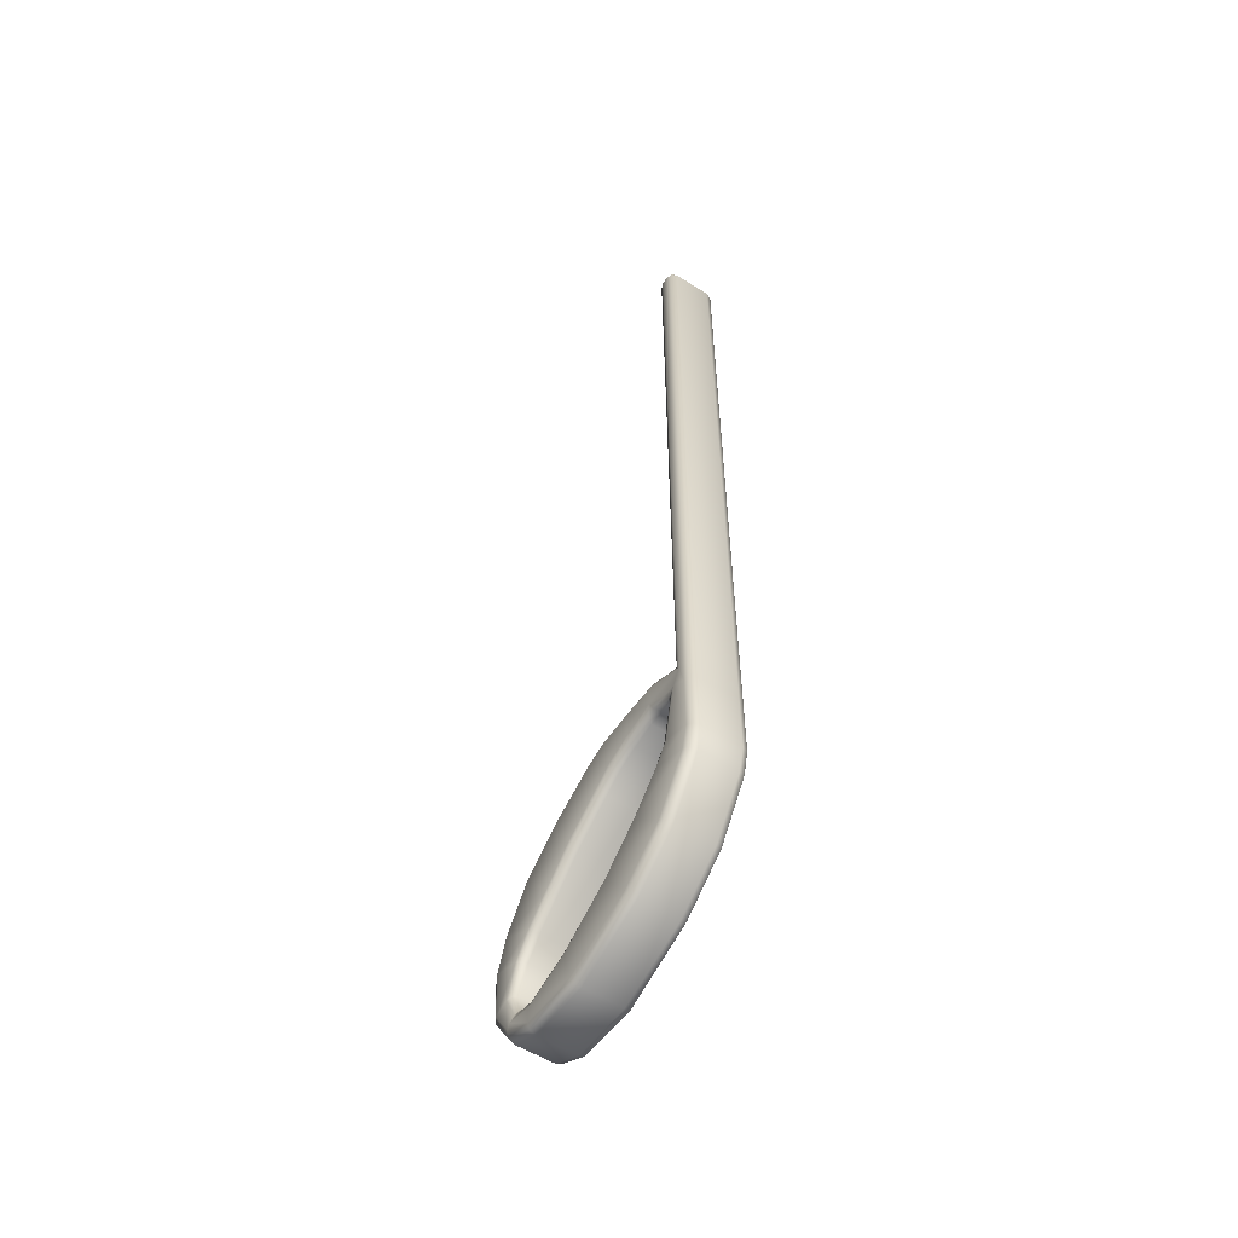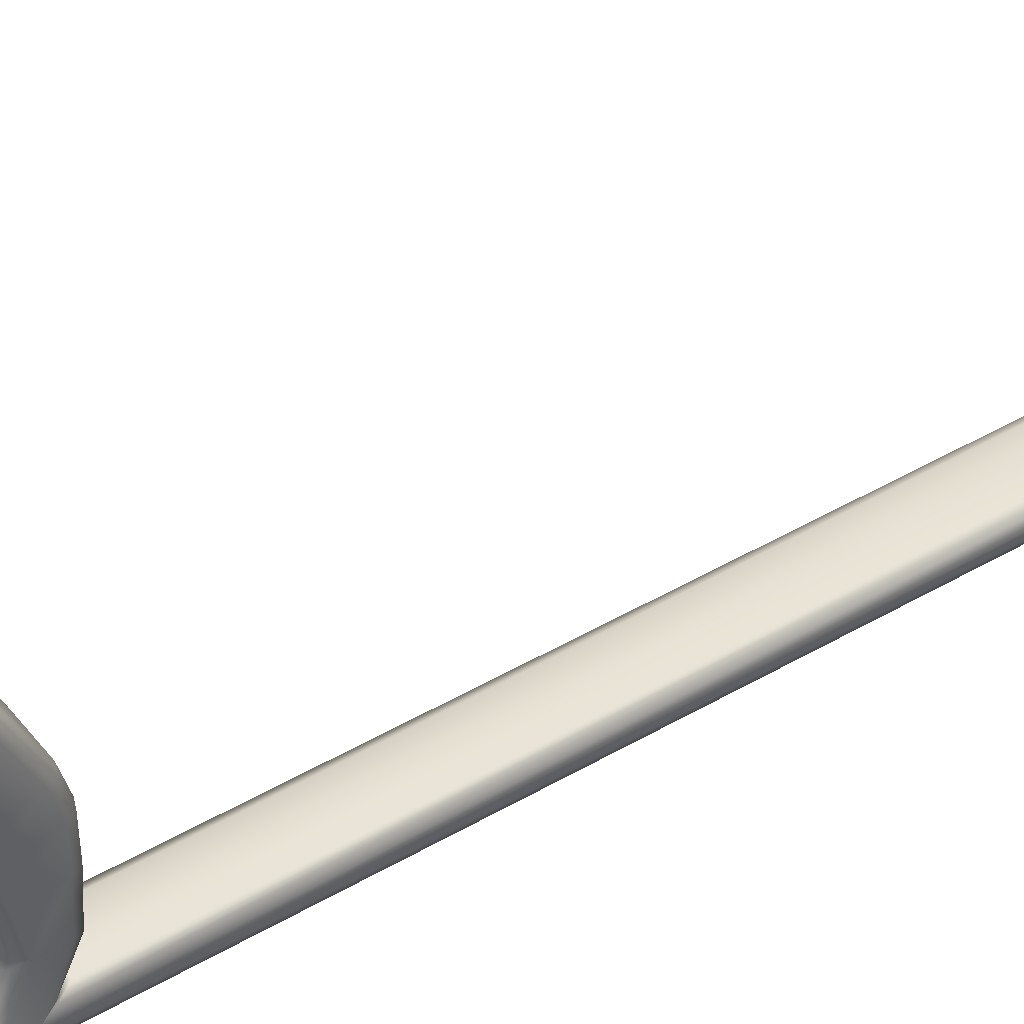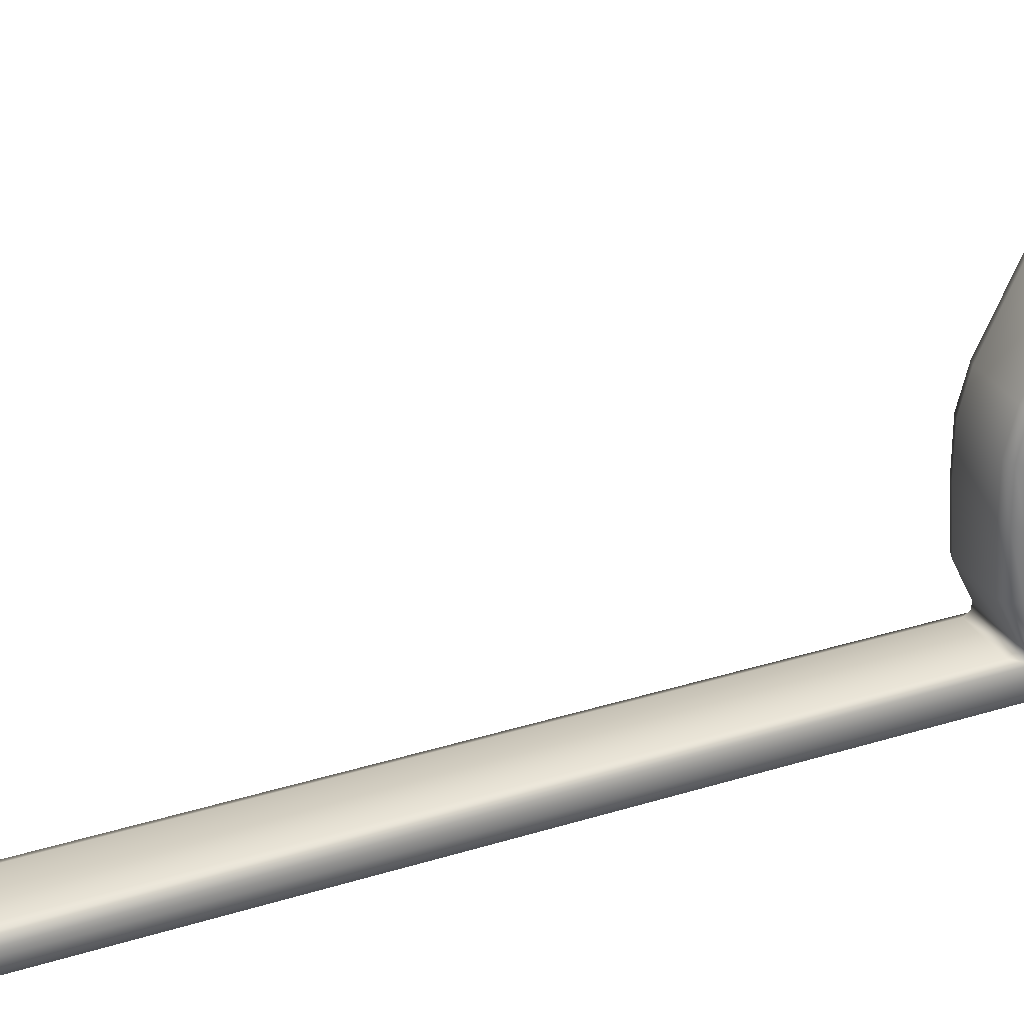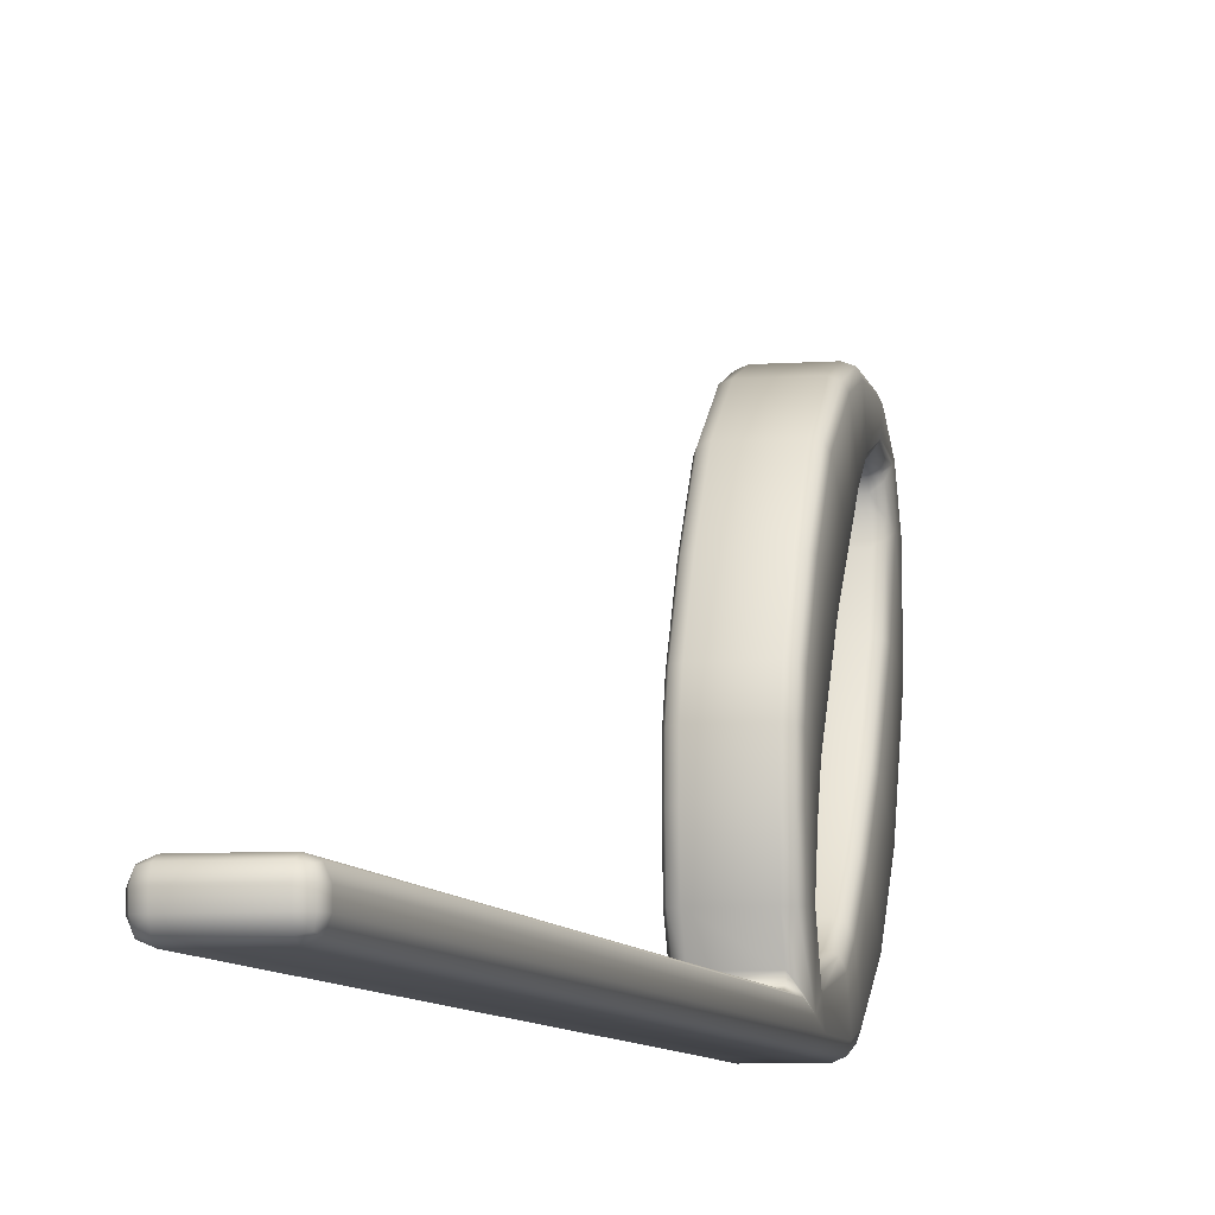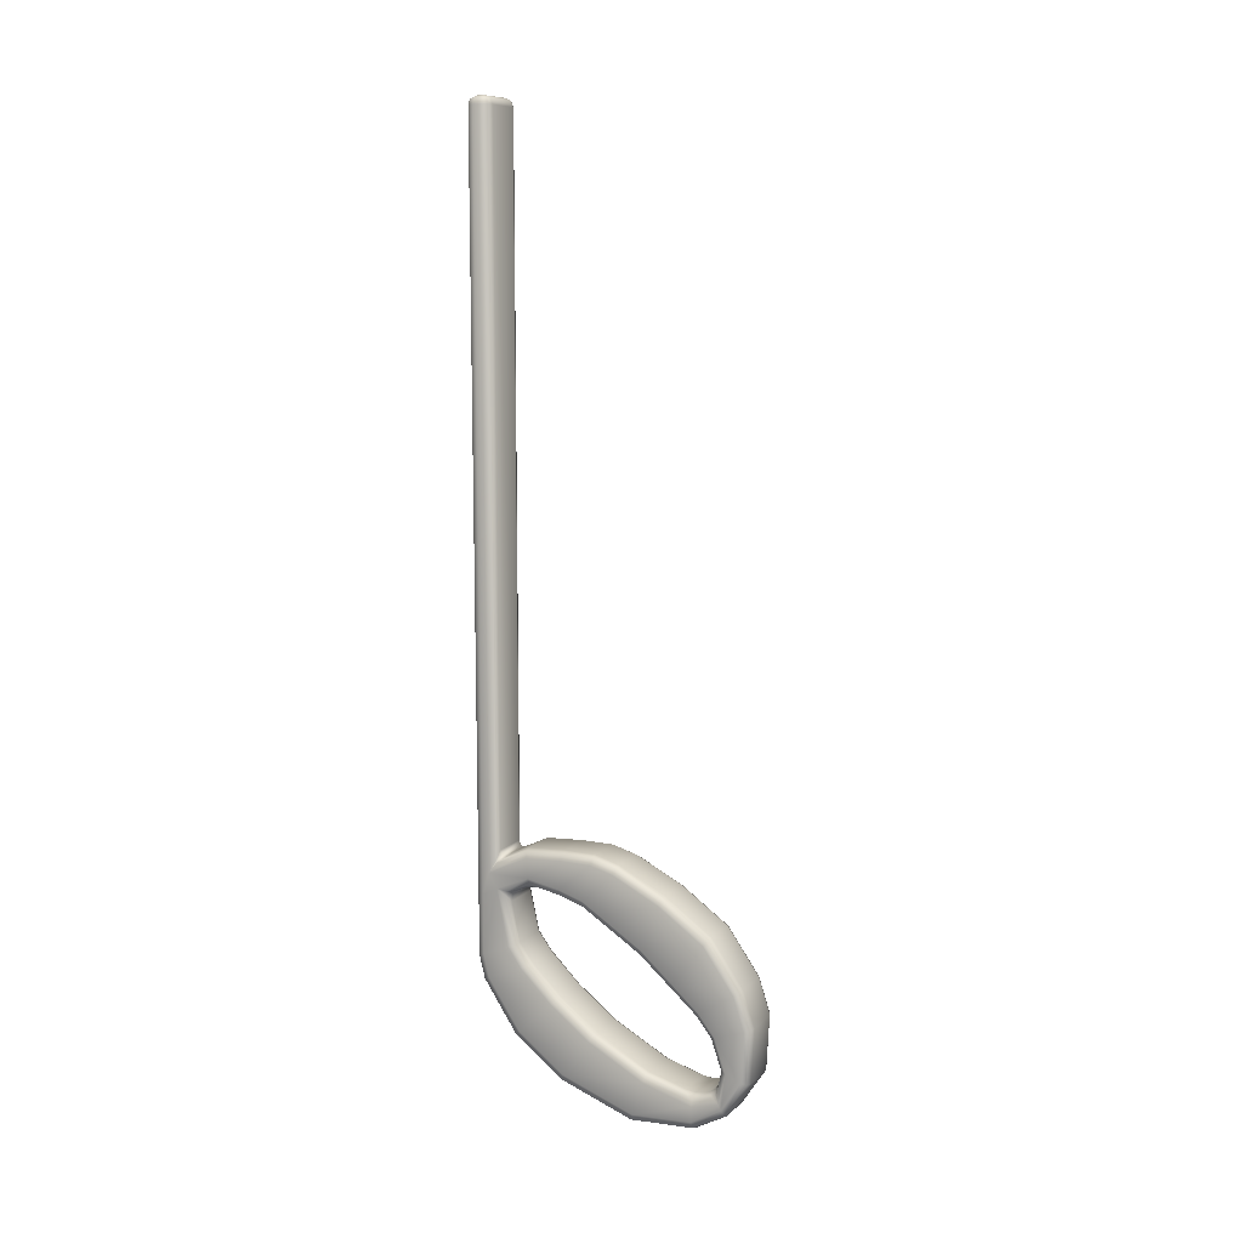
<metadata>
{"format":"obj","ext":"obj","renderer":"f3d","projection":"perspective","resolution":1024,"background":"white","views":[{"elev":-55.9,"azim":146.5,"up":"+Y"},{"elev":43.3,"azim":55.1,"up":"+Z"},{"elev":29.7,"azim":-115.5,"up":"+Z"},{"elev":-6.9,"azim":-167.9,"up":"+Z"},{"elev":9.8,"azim":-64.8,"up":"+Y"}]}
</metadata>
<code>
o Plane.001
v 0.03556 0.9003 0.1193
v -0 0.8654 0.1083
v 0.01042 0.8901 0.1161
v -0 0.7683 0.2993
v 0.03556 0.8022 0.3124
v 0.01042 0.7923 0.3086
v 0.03556 0.4731 0.6416
v -0 0.455 0.6132
v 0.01042 0.4678 0.6333
v -0 0.6347 0.4874
v 0.03556 0.663 0.5086
v 0.01042 0.6547 0.5024
v -0 0.3171 0.6584
v 0.03556 0.3275 0.6891
v 0.01042 0.3244 0.6801
v -0 0.1133 0.6475
v 0.03556 0.1028 0.6764
v 0.01042 0.1059 0.6679
v -0 -0.01223 0.5669
v 0.03556 -0.04283 0.5814
v 0.01042 -0.03387 0.5772
v -0 -0.08153 0.4423
v 0.03556 -0.1188 0.4422
v 0.01042 -0.1079 0.4422
v -0 -0.09469 0.1917
v 0.03556 -0.1315 0.1795
v 0.01042 -0.1207 0.1831
v -0 0.01752 -0.111
v 0.03556 -0.01435 -0.1339
v 0.01042 -0.005015 -0.1272
v -0 0.1674 -0.3047
v 0.03556 0.1407 -0.3333
v 0.01042 0.1486 -0.3249
v -0 0.3719 -0.4391
v 0.03556 0.3569 -0.4749
v 0.01042 0.3613 -0.4644
v 0.03556 3.814 -0.4686
v 0.03556 3.778 -0.5041
v -0 3.778 -0.4684
v 0.03556 3.804 -0.4938
v 0.01503 3.799 -0.4891
v 0.01042 3.778 -0.4936
v 0.01042 3.804 -0.4685
v 0.03556 3.814 -0.4373
v -0 3.778 -0.4373
v 0.03556 3.778 -0.4018
v 0.01042 3.804 -0.4373
v 0.01503 3.799 -0.4168
v 0.01042 3.778 -0.4122
v 0.03556 3.804 -0.4122
v 0.03556 0.8962 -0.4018
v -0 0.8064 -0.4373
v 0.03556 0.8759 -0.3697
v 0.01042 0.8513 -0.4122
v 0.01503 0.8588 -0.4033
v 0.01041 0.847 -0.4074
v 0.03556 0.8755 -0.3924
v -0 0.8864 -0.269
v 0.03556 0.9222 -0.2721
v 0.01042 0.9117 -0.2712
v -0 0.8949 -0.1146
v 0.03556 0.931 -0.1117
v 0.01042 0.9204 -0.1125
v -0 0.8929 0.01019
v 0.03556 0.9288 0.01802
v 0.01042 0.9183 0.01573
v -0 0.468 -0.4633
v 0.03556 0.4536 -0.4991
v 0.01042 0.4578 -0.4886
v 0.03556 0.7554 -0.2917
v 0.03556 0.7623 -0.224
v -0 0.8054 -0.262
v 0.03556 0.7631 -0.2583
v 0.01503 0.7712 -0.259
v 0.01041 0.7768 -0.2447
v 0.01041 0.7739 -0.2738
v 0.03556 0.7408 -0.3264
v -0 0.7474 -0.3998
v 0.03556 0.6922 -0.3518
v 0.01041 0.7374 -0.3607
v 0.01503 0.7267 -0.359
v 0.01042 0.7213 -0.3686
v 0.03556 0.7209 -0.3474
v 0.03556 0.7429 -0.127
v -0 0.7777 -0.1242
v 0.01042 0.7531 -0.1262
v 0.03556 0.7112 -0.02945
v -0 0.7444 -0.02221
v 0.01042 0.7209 -0.02733
v 0.03556 0.6637 0.0444
v -0 0.6947 0.05421
v 0.01042 0.6728 0.04727
v 0.03556 0.553 0.2158
v -0 0.5821 0.2271
v 0.01042 0.5615 0.2191
v 0.03556 0.4422 0.3424
v -0 0.4646 0.3594
v 0.01042 0.4488 0.3474
v 0.03556 0.3499 0.4479
v -0 0.3645 0.471
v 0.01042 0.3542 0.4547
v 0.03556 0.2681 0.5139
v -0 0.2765 0.5387
v 0.01042 0.2706 0.5211
v 0.03556 0.1468 0.5561
v -0 0.1365 0.584
v 0.01042 0.1438 0.5643
v 0.03556 0.08413 0.5442
v 0.03556 0.04056 0.5031
v -0 0.009023 0.5567
v 0.03556 0.05689 0.5294
v 0.01503 0.04558 0.5345
v 0.01051 0.03315 0.5258
v 0.01037 0.04318 0.5444
v 0.03556 0.03407 0.4772
v 0.03556 0.03528 0.4085
v -0 -0.0177 0.4425
v 0.03556 0.03085 0.4428
v 0.01503 0.022 0.4428
v 0.01048 0.01754 0.4264
v 0.01049 0.01704 0.4593
v 0.03556 0.08084 0.2501
v -0 0.04265 0.2374
v 0.01042 0.06965 0.2464
v 0.03556 0.2048 0.0233
v -0 0.1732 0.000618
v 0.01042 0.1955 0.01666
v 0.03556 0.3261 -0.135
v -0 0.2997 -0.1632
v 0.01042 0.3184 -0.1432
v 0.03556 0.4475 -0.2589
v -0 0.4314 -0.2972
v 0.01042 0.4428 -0.2701
v 0.03556 0.5266 -0.3169
v -0 0.5122 -0.353
v 0.01042 0.5224 -0.3275
v -0 0.7132 -0.4633
v 0.03556 0.7085 -0.4991
v 0.01042 0.7099 -0.4886
v -0 0.861 -0.4633
v 0.03556 0.8612 -0.4991
v 0.01042 0.8611 -0.4886
v 0.2297 0.455 0.6132
v 0.1941 0.4731 0.6416
v 0.2193 0.4678 0.6333
v 0.1941 0.3275 0.6891
v 0.2297 0.3171 0.6584
v 0.2193 0.3244 0.6801
v 0.2297 0.8654 0.1083
v 0.1941 0.9003 0.1193
v 0.2193 0.8901 0.1161
v 0.1941 0.8022 0.3124
v 0.2297 0.7683 0.2993
v 0.2193 0.7923 0.3086
v 0.1941 0.663 0.5086
v 0.2297 0.6347 0.4874
v 0.2193 0.6547 0.5024
v 0.1941 0.1028 0.6764
v 0.2297 0.1133 0.6475
v 0.2193 0.1059 0.6679
v 0.1941 -0.04283 0.5814
v 0.2297 -0.01223 0.5669
v 0.2193 -0.03387 0.5772
v 0.1941 -0.1188 0.4422
v 0.2297 -0.08153 0.4423
v 0.2193 -0.1079 0.4422
v 0.1941 -0.1315 0.1795
v 0.2297 -0.09469 0.1917
v 0.2193 -0.1207 0.1831
v 0.1941 -0.01435 -0.1339
v 0.2297 0.01752 -0.111
v 0.2193 -0.005015 -0.1272
v 0.1941 0.1407 -0.3333
v 0.2297 0.1674 -0.3047
v 0.2193 0.1486 -0.3249
v 0.1941 0.3569 -0.4749
v 0.2297 0.3719 -0.4391
v 0.2193 0.3613 -0.4644
v 0.1941 0.4536 -0.4991
v 0.2297 0.468 -0.4633
v 0.2193 0.4578 -0.4886
v 0.1941 3.814 -0.4686
v 0.2297 3.778 -0.4684
v 0.1941 3.778 -0.5041
v 0.2193 3.804 -0.4685
v 0.2147 3.799 -0.4891
v 0.2193 3.778 -0.4936
v 0.1941 3.804 -0.4937
v 0.1941 3.814 -0.4373
v 0.1941 3.778 -0.4018
v 0.2297 3.778 -0.4373
v 0.1941 3.804 -0.4122
v 0.2147 3.799 -0.4168
v 0.2193 3.778 -0.4122
v 0.2193 3.804 -0.4373
v 0.1941 0.8962 -0.4018
v 0.1941 0.8759 -0.3697
v 0.2297 0.8064 -0.4373
v 0.1941 0.8755 -0.3924
v 0.2147 0.8588 -0.4033
v 0.2193 0.847 -0.4074
v 0.2193 0.8513 -0.4122
v 0.1941 0.9222 -0.2721
v 0.2297 0.8864 -0.269
v 0.2193 0.9117 -0.2712
v 0.1941 0.931 -0.1117
v 0.2297 0.8949 -0.1146
v 0.2193 0.9204 -0.1125
v 0.1941 0.9288 0.01802
v 0.2297 0.8929 0.01019
v 0.2193 0.9183 0.01573
v 0.1941 0.7085 -0.4991
v 0.2297 0.7132 -0.4633
v 0.2193 0.7099 -0.4886
v 0.1941 0.7554 -0.2917
v 0.2297 0.8057 -0.2621
v 0.1941 0.7623 -0.224
v 0.2193 0.774 -0.2739
v 0.2147 0.7713 -0.259
v 0.2193 0.7769 -0.2446
v 0.1941 0.7631 -0.2583
v 0.1941 0.7408 -0.3264
v 0.1941 0.6922 -0.3518
v 0.2297 0.7469 -0.4035
v 0.1941 0.7209 -0.3474
v 0.2147 0.7263 -0.3596
v 0.2193 0.7199 -0.3694
v 0.2193 0.7371 -0.3621
v 0.2297 0.7774 -0.1242
v 0.1941 0.7429 -0.127
v 0.2193 0.753 -0.1262
v 0.2297 0.7441 -0.02226
v 0.1941 0.7112 -0.02945
v 0.2193 0.7209 -0.02735
v 0.2297 0.6945 0.05416
v 0.1941 0.6637 0.0444
v 0.2193 0.6727 0.04726
v 0.2297 0.5819 0.2271
v 0.1941 0.553 0.2158
v 0.2193 0.5614 0.2191
v 0.2297 0.4645 0.3593
v 0.1941 0.4422 0.3424
v 0.2193 0.4487 0.3474
v 0.2297 0.3644 0.4708
v 0.1941 0.3499 0.4479
v 0.2193 0.3541 0.4546
v 0.2297 0.2765 0.5385
v 0.1941 0.2681 0.5139
v 0.2193 0.2705 0.5211
v 0.2297 0.1366 0.5838
v 0.1941 0.1468 0.5561
v 0.2193 0.1438 0.5642
v 0.1941 0.08413 0.5442
v 0.2297 0.009384 0.5566
v 0.1941 0.04056 0.5031
v 0.2193 0.04325 0.5443
v 0.2147 0.04564 0.5345
v 0.2192 0.03327 0.5259
v 0.1941 0.05689 0.5294
v 0.1941 0.03407 0.4772
v 0.2297 -0.01726 0.4425
v 0.1941 0.03528 0.4085
v 0.2192 0.01714 0.4592
v 0.2147 0.02207 0.4428
v 0.2192 0.01764 0.4265
v 0.1941 0.03085 0.4428
v 0.2297 0.04312 0.2376
v 0.1941 0.08084 0.2501
v 0.2193 0.06979 0.2465
v 0.2297 0.1737 0.000973
v 0.1941 0.2048 0.0233
v 0.2193 0.1957 0.01676
v 0.2297 0.3002 -0.1627
v 0.1941 0.3261 -0.135
v 0.2193 0.3185 -0.1431
v 0.2297 0.4318 -0.2962
v 0.1941 0.4475 -0.2589
v 0.2193 0.4429 -0.2698
v 0.2297 0.5117 -0.3542
v 0.1941 0.5266 -0.3169
v 0.2193 0.5222 -0.3278
v 0.1941 0.8612 -0.4991
v 0.2297 0.861 -0.4633
v 0.2193 0.8611 -0.4886
f 65 1 150 209
f 7 14 146 144
f 13 8 100 103
f 11 7 144 155
f 17 20 161 158
f 20 23 164 161
f 23 26 167 164
f 26 29 170 167
f 29 32 173 170
f 32 35 176 173
f 35 68 179 176
f 37 44 189 182
f 70 77 222 215
f 59 62 206 203
f 137 78 52 140
f 62 65 209 206
f 68 138 212 179
f 4 2 91 94
f 141 38 184 282
f 149 235 232 210
f 162 254 250 159
f 159 250 247 147
f 143 244 241 156
f 153 238 235 149
f 165 261 254 162
f 168 267 261 165
f 171 270 267 168
f 174 273 270 171
f 177 276 273 174
f 180 279 276 177
f 180 213 224 279
f 191 198 283 183
f 207 229 216 204
f 213 283 198 224
f 210 232 229 207
f 156 241 238 153
f 198 204 216 224
f 93 90 236 239
f 34 31 129 132
f 87 84 230 233
f 96 93 239 242
f 67 34 132 135
f 99 96 242 245
f 45 39 140 52
f 46 51 196 190
f 102 99 245 248
f 53 59 203 197
f 8 10 97 100
f 105 102 248 251
f 52 78 72 58
f 2 64 88 91
f 108 105 251 253
f 61 58 72 85
f 10 4 94 97
f 115 109 255 260
f 64 61 85 88
f 14 17 158 146
f 122 116 262 268
f 5 11 155 152
f 16 13 103 106
f 125 122 268 271
f 67 135 78 137
f 19 16 106 110
f 128 125 271 274
f 22 19 110 117
f 131 128 274 277
f 84 71 217 230
f 25 22 117 123
f 134 131 277 280
f 79 134 280 223
f 28 25 123 126
f 138 141 282 212
f 90 87 233 236
f 31 28 126 129
f 147 247 244 143
f 37 40 41 43
f 38 42 41 40
f 39 43 41 42
f 44 47 48 50
f 45 49 48 47
f 46 50 48 49
f 51 54 55 57
f 52 56 55 54
f 53 57 55 56
f 70 73 74 76
f 71 75 74 73
f 72 76 74 75
f 77 80 81 83
f 78 82 81 80
f 79 83 81 82
f 108 111 112 114
f 109 113 112 111
f 110 114 112 113
f 115 118 119 121
f 116 120 119 118
f 117 121 119 120
f 182 185 186 188
f 183 187 186 185
f 184 188 186 187
f 189 192 193 195
f 190 194 193 192
f 191 195 193 194
f 196 199 200 202
f 197 201 200 199
f 198 202 200 201
f 215 218 219 221
f 216 220 219 218
f 217 221 219 220
f 222 225 226 228
f 223 227 226 225
f 224 228 226 227
f 253 256 257 259
f 254 258 257 256
f 255 259 257 258
f 260 263 264 266
f 261 265 264 263
f 262 266 264 265
f 8 13 15 9
f 9 15 14 7
f 2 4 6 3
f 3 6 5 1
f 4 10 12 6
f 6 12 11 5
f 10 8 9 12
f 12 9 7 11
f 13 16 18 15
f 15 18 17 14
f 16 19 21 18
f 18 21 20 17
f 19 22 24 21
f 21 24 23 20
f 22 25 27 24
f 24 27 26 23
f 25 28 30 27
f 27 30 29 26
f 28 31 33 30
f 30 33 32 29
f 31 34 36 33
f 33 36 35 32
f 34 67 69 36
f 36 69 68 35
f 39 45 47 43
f 43 47 44 37
f 45 52 54 49
f 49 54 51 46
f 52 58 60 56
f 56 60 59 53
f 58 61 63 60
f 60 63 62 59
f 61 64 66 63
f 63 66 65 62
f 1 65 66 3
f 3 66 64 2
f 67 137 139 69
f 69 139 138 68
f 72 78 80 76
f 76 80 77 70
f 71 84 86 75
f 75 86 85 72
f 84 87 89 86
f 86 89 88 85
f 87 90 92 89
f 89 92 91 88
f 90 93 95 92
f 92 95 94 91
f 93 96 98 95
f 95 98 97 94
f 96 99 101 98
f 98 101 100 97
f 99 102 104 101
f 101 104 103 100
f 102 105 107 104
f 104 107 106 103
f 105 108 114 107
f 107 114 110 106
f 109 115 121 113
f 113 121 117 110
f 116 122 124 120
f 120 124 123 117
f 122 125 127 124
f 124 127 126 123
f 125 128 130 127
f 127 130 129 126
f 128 131 133 130
f 130 133 132 129
f 131 134 136 133
f 133 136 135 132
f 137 140 142 139
f 139 142 141 138
f 78 135 136 82
f 82 136 134 79
f 38 141 142 42
f 42 142 140 39
f 144 146 148 145
f 145 148 147 143
f 150 152 154 151
f 151 154 153 149
f 152 155 157 154
f 154 157 156 153
f 155 144 145 157
f 157 145 143 156
f 146 158 160 148
f 148 160 159 147
f 158 161 163 160
f 160 163 162 159
f 161 164 166 163
f 163 166 165 162
f 164 167 169 166
f 166 169 168 165
f 167 170 172 169
f 169 172 171 168
f 170 173 175 172
f 172 175 174 171
f 173 176 178 175
f 175 178 177 174
f 176 179 181 178
f 178 181 180 177
f 182 189 195 185
f 185 195 191 183
f 190 196 202 194
f 194 202 198 191
f 197 203 205 201
f 201 205 204 198
f 203 206 208 205
f 205 208 207 204
f 206 209 211 208
f 208 211 210 207
f 149 210 211 151
f 151 211 209 150
f 179 212 214 181
f 181 214 213 180
f 215 222 228 218
f 218 228 224 216
f 216 229 231 220
f 220 231 230 217
f 229 232 234 231
f 231 234 233 230
f 232 235 237 234
f 234 237 236 233
f 235 238 240 237
f 237 240 239 236
f 238 241 243 240
f 240 243 242 239
f 241 244 246 243
f 243 246 245 242
f 244 247 249 246
f 246 249 248 245
f 247 250 252 249
f 249 252 251 248
f 250 254 256 252
f 252 256 253 251
f 254 261 263 258
f 258 263 260 255
f 261 267 269 265
f 265 269 268 262
f 267 270 272 269
f 269 272 271 268
f 270 273 275 272
f 272 275 274 271
f 273 276 278 275
f 275 278 277 274
f 276 279 281 278
f 278 281 280 277
f 212 282 284 214
f 214 284 283 213
f 223 280 281 227
f 227 281 279 224
f 183 283 284 187
f 187 284 282 184
f 222 77 83 225
f 225 83 79 223
f 46 190 192 50
f 50 192 189 44
f 184 38 40 188
f 188 40 37 182
f 53 197 199 57
f 57 199 196 51
f 255 109 111 259
f 259 111 108 253
f 262 116 118 266
f 266 118 115 260
f 217 71 73 221
f 221 73 70 215
f 1 5 152 150

</code>
